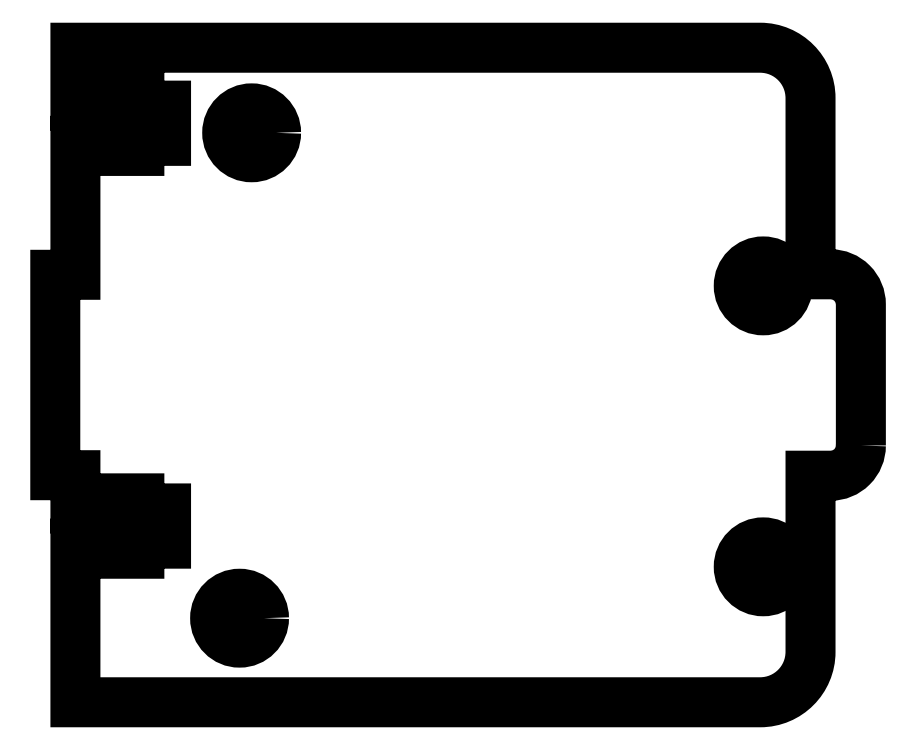
<metadata>
{"format":"dxf","ext":"dxf","renderer":"ezdxf+matplotlib","layout":"modelspace","background":"white","min_lineweight":24,"dpi":150}
</metadata>
<code>
0
SECTION
2
ENTITIES
0
LWPOLYLINE
8
0
90
40
70
1
43
0
10
41.5
20
-7
42
-0.4142
10
38.5
20
-10
10
36.5
20
-10
10
36.5
20
-27.5
42
-0.4142
10
31.5
20
-32.5
10
-36.5
20
-32.5
10
-36.5
20
-16.75
10
-32.5
20
-16.75
10
-32.5
20
-17.75
10
-30.15
20
-17.75
10
-30.15
20
-16.75
10
-27.5
20
-16.75
10
-27.5
20
-13.25
10
-30.15
20
-13.25
10
-30.15
20
-12.25
10
-32.5
20
-12.25
10
-32.5
20
-13.25
10
-36.5
20
-13.25
10
-36.5
20
-9.95
10
-38.5
20
-9.95
10
-38.5
20
9.95
10
-36.5
20
9.95
10
-36.5
20
23.25
10
-32.5
20
23.25
10
-32.5
20
22.25
10
-30.15
20
22.25
10
-30.15
20
23.25
10
-27.5
20
23.25
10
-27.5
20
26.75
10
-30.15
20
26.75
10
-30.15
20
27.75
10
-32.5
20
27.75
10
-32.5
20
26.75
10
-36.5
20
26.75
10
-36.5
20
32.5
10
31.5
20
32.5
42
-0.4142
10
36.5
20
27.5
10
36.5
20
10
10
38.5
20
10
42
-0.4142
10
41.5
20
7
0
CIRCLE
8
0
10
31.8
20
8.85
30
0
40
2.425
0
CIRCLE
8
0
10
31.8
20
-19.05
30
0
40
2.425
0
CIRCLE
8
0
10
-19
20
24.05
30
0
40
2.425
0
CIRCLE
8
0
10
-20.2
20
-24.15
30
0
40
2.425
0
ENDSEC
0
EOF

</code>
